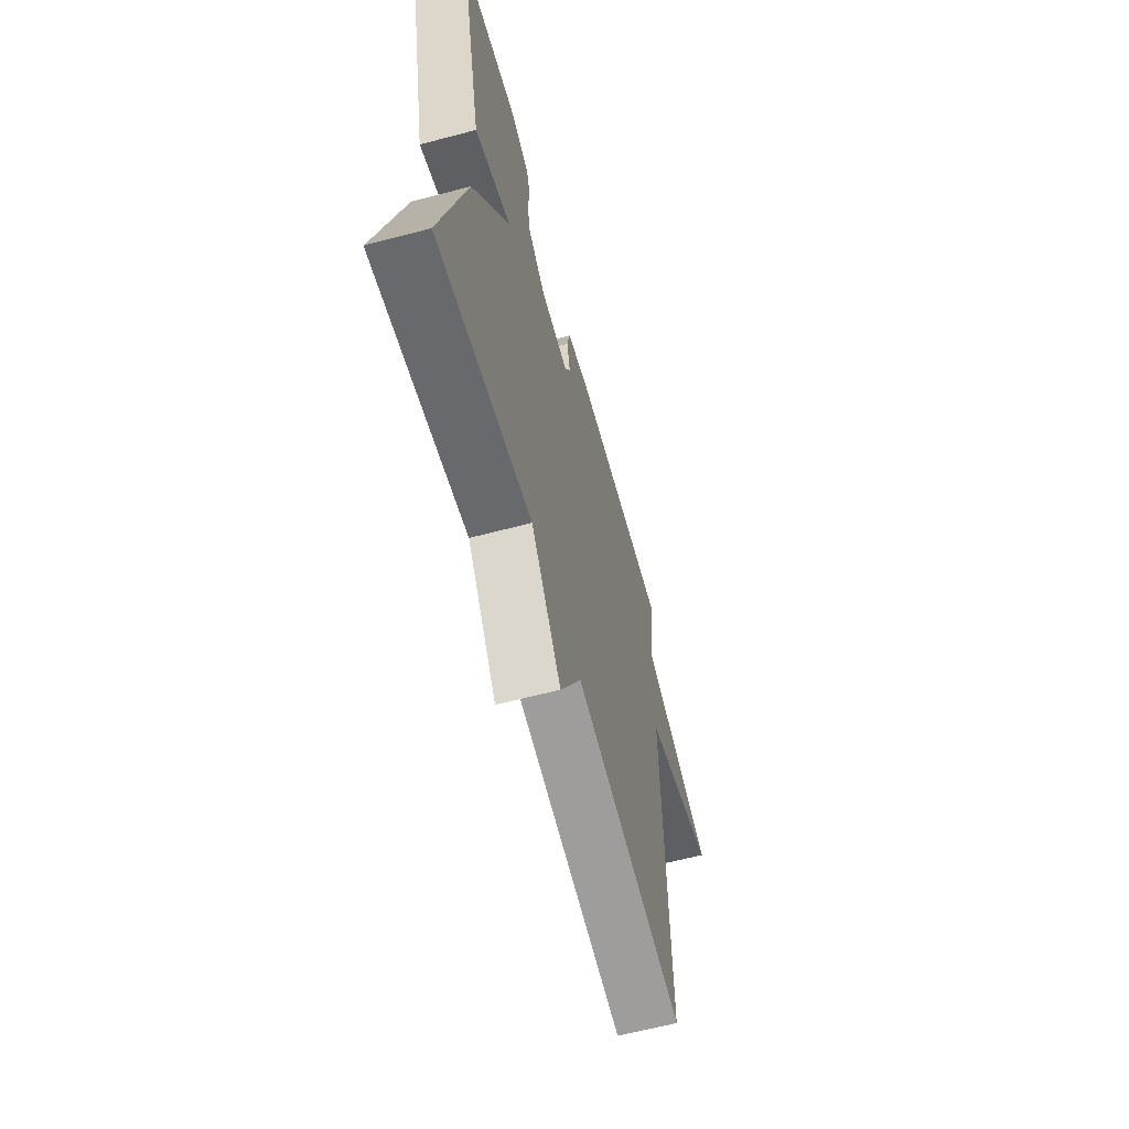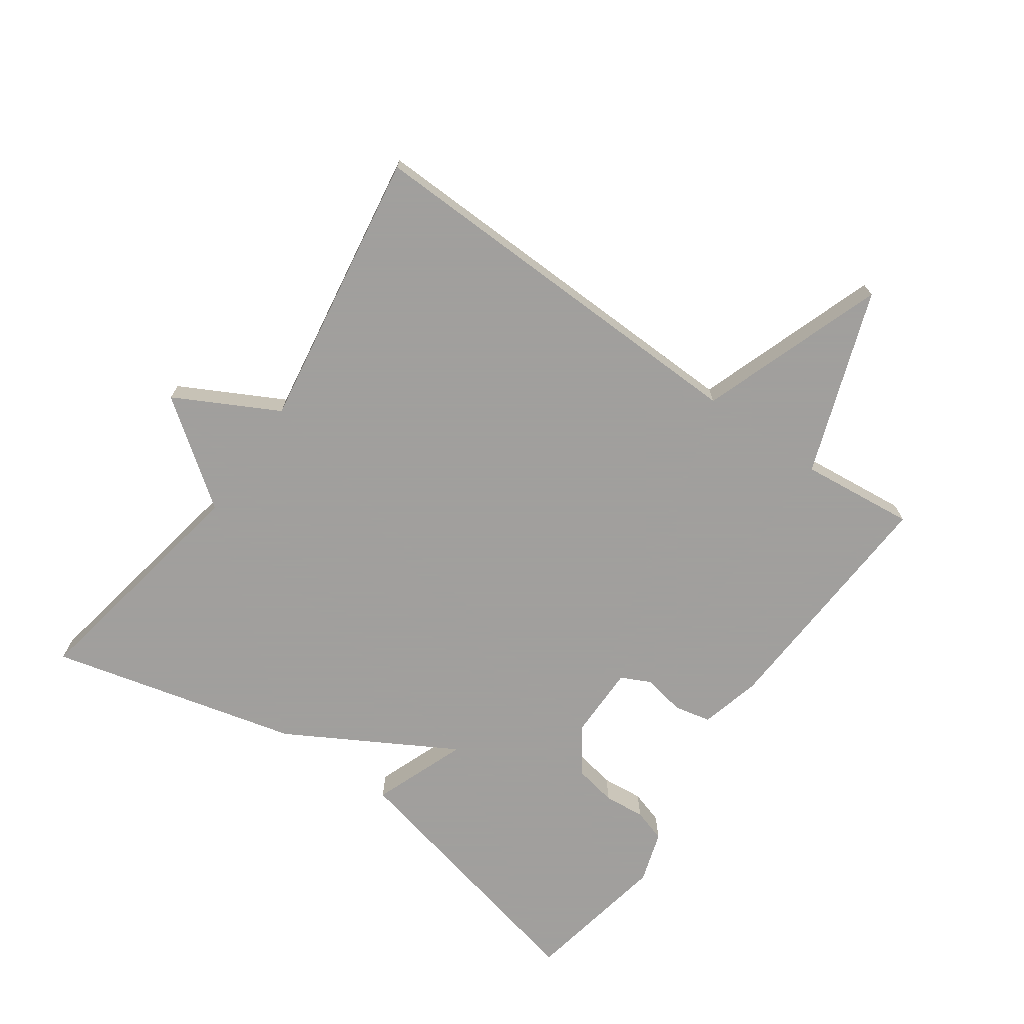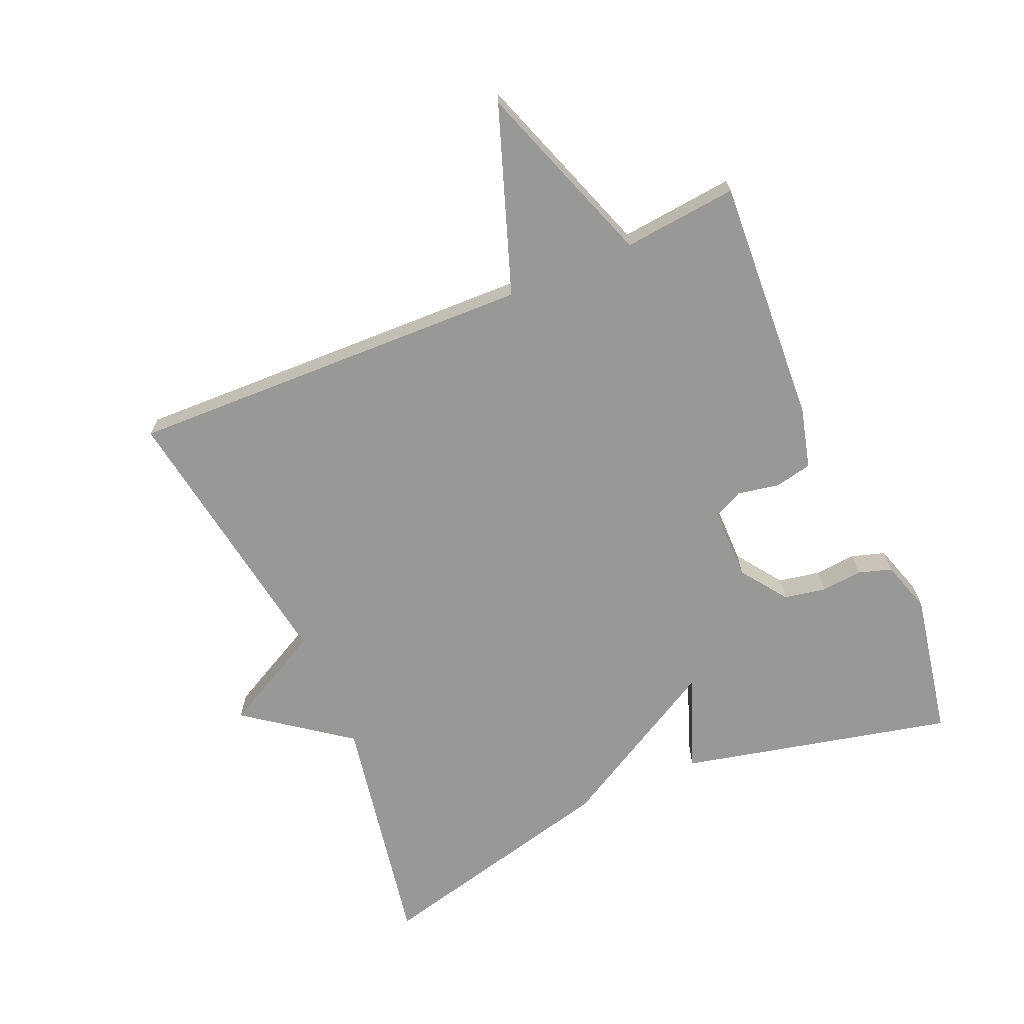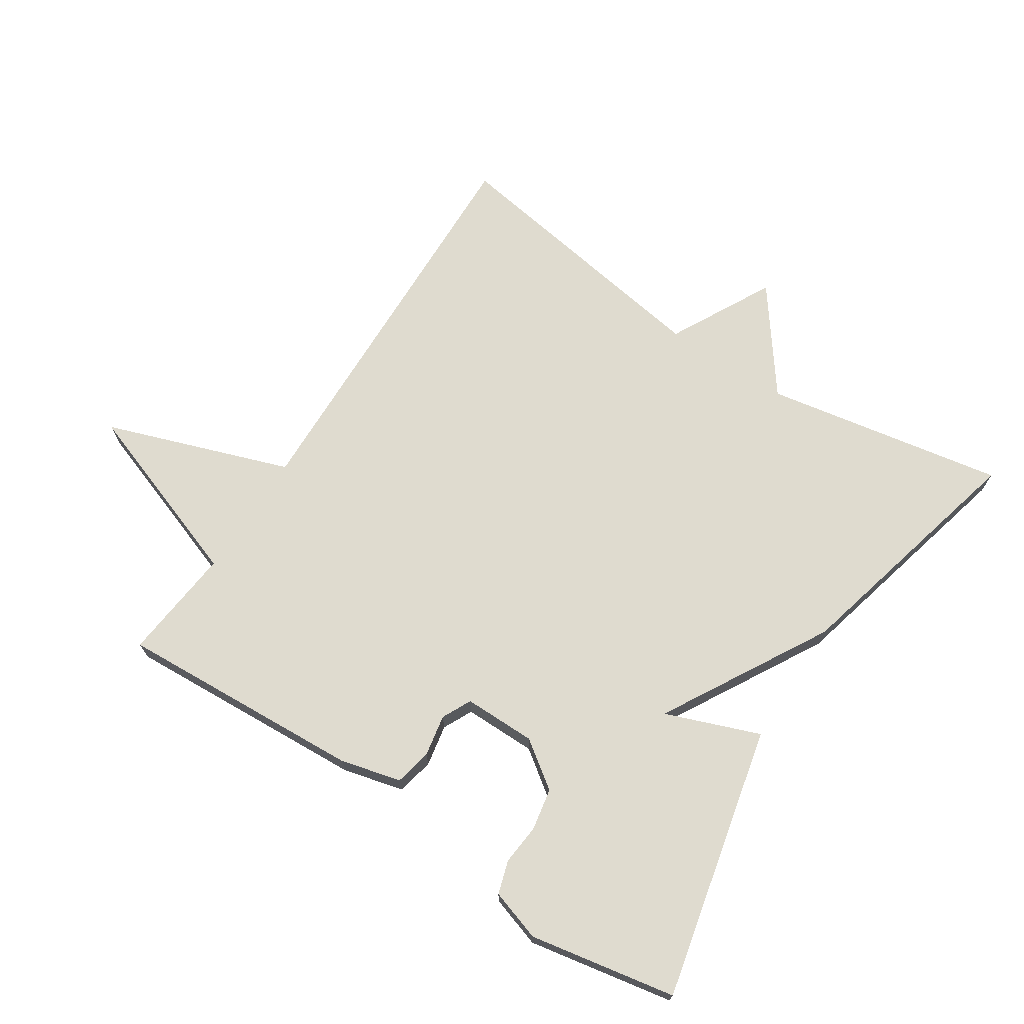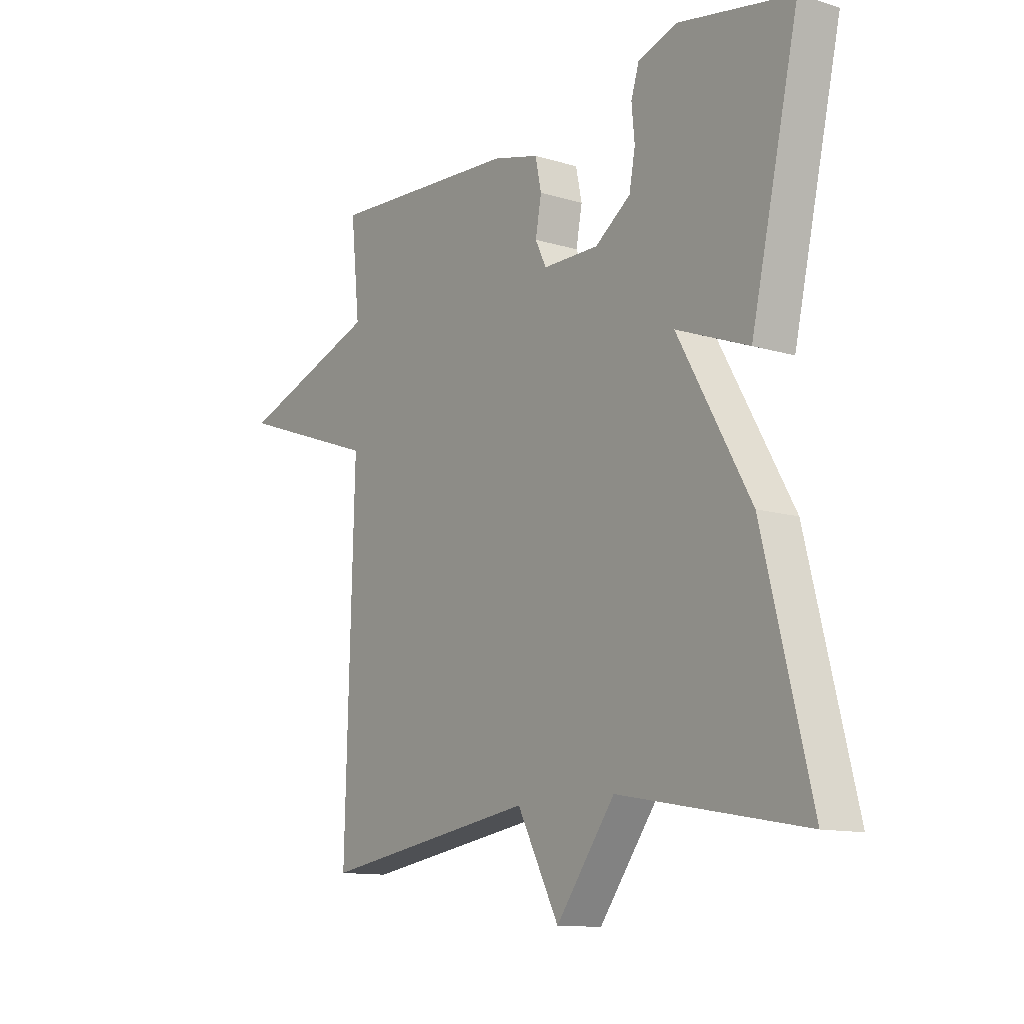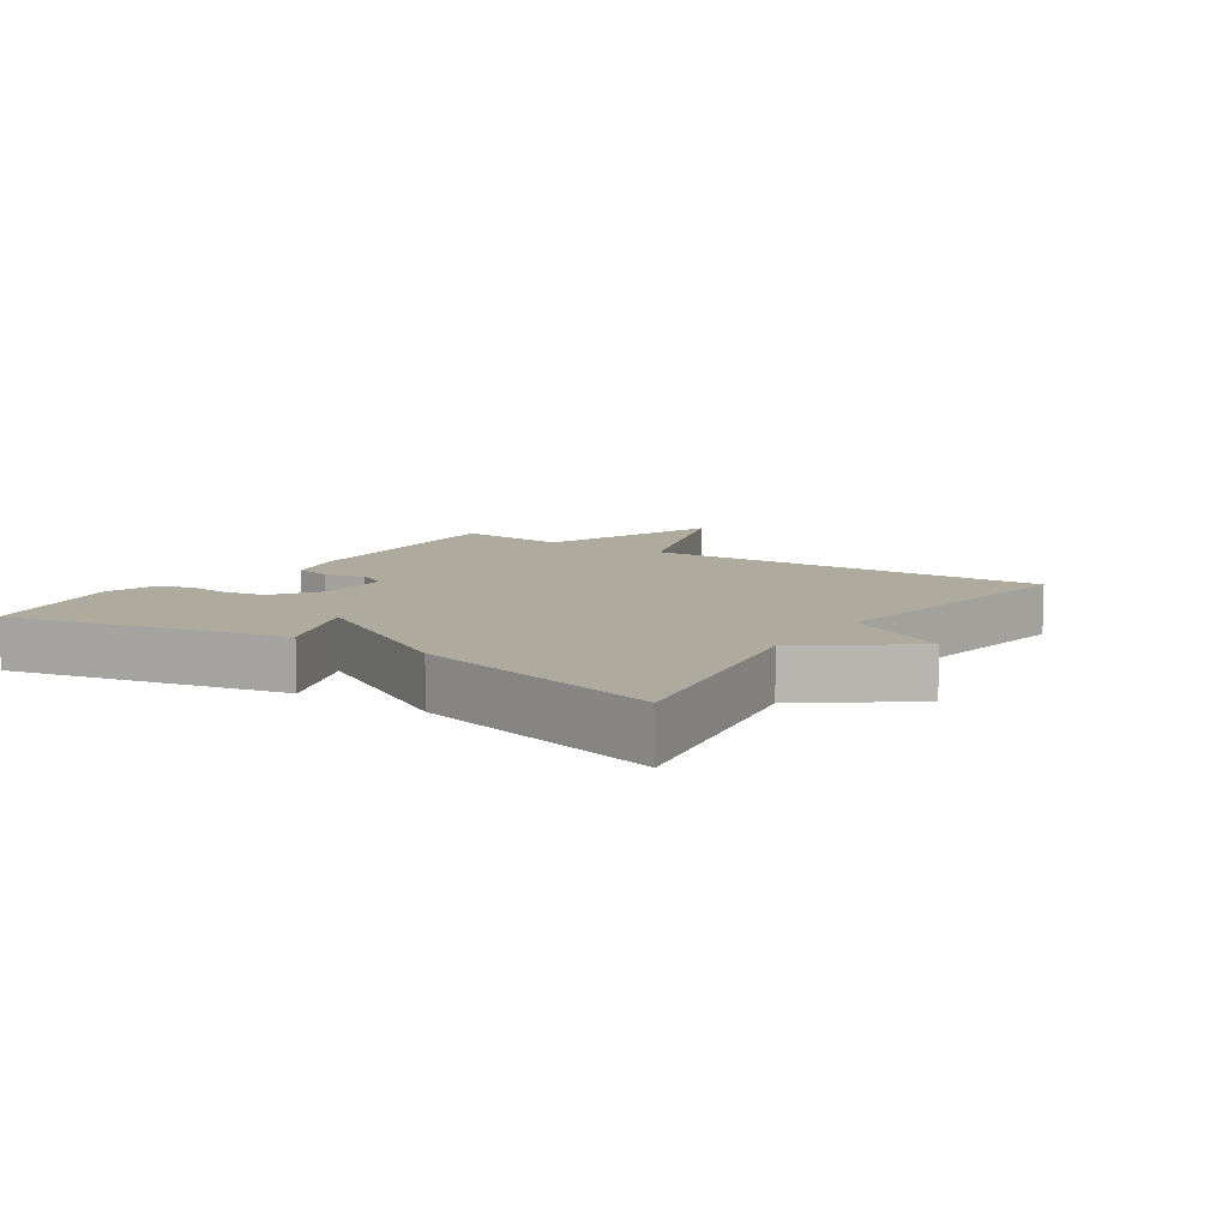
<metadata>
{"format":"obj","ext":"obj","renderer":"f3d","projection":"perspective","resolution":1024,"background":"white","views":[{"elev":-62.4,"azim":105.0,"up":"+Z"},{"elev":-71.5,"azim":-125.1,"up":"+Y"},{"elev":-68.5,"azim":-66.7,"up":"+Y"},{"elev":70.4,"azim":33.2,"up":"+Y"},{"elev":-12.0,"azim":54.0,"up":"+Z"},{"elev":9.3,"azim":123.8,"up":"+Y"}]}
</metadata>
<code>
v 0.5 0.07 -0.5
v 0.131 0.07 -0.433
v 0.014 0.07 -0.591
v -0.069 0.07 -0.433
v -0.5 0.07 -0.5
v -0.482 0.07 0.125
v -0.765 0.07 0.225
v -0.482 0.07 0.325
v -0.5 0.07 0.5
v -0.122 0.07 0.478
v -0.029 0.07 0.454
v -0.017 0.07 0.397
v -0.029 0.07 0.333
v -0.007 0.07 0.288
v 0.104 0.07 0.288
v 0.175 0.07 0.339
v 0.187 0.07 0.403
v 0.181 0.07 0.466
v 0.197 0.07 0.517
v 0.276 0.07 0.542
v 0.5 0.07 0.5
v 0.405 0.07 0.082
v 0.261 0.07 0.137
v 0.405 0.07 -0.118
v 0.5 0 -0.5
v 0.131 0 -0.433
v 0.014 0 -0.591
v -0.069 0 -0.433
v -0.5 0 -0.5
v -0.482 0 0.125
v -0.765 0 0.225
v -0.482 0 0.325
v -0.5 0 0.5
v -0.122 0 0.478
v -0.029 0 0.454
v -0.017 0 0.397
v -0.029 0 0.333
v -0.007 0 0.288
v 0.104 0 0.288
v 0.175 0 0.339
v 0.187 0 0.403
v 0.181 0 0.466
v 0.197 0 0.517
v 0.276 0 0.542
v 0.5 0 0.5
v 0.405 0 0.082
v 0.261 0 0.137
v 0.405 0 -0.118
f 23 24 1 2
f 21 22 23
f 20 21 23
f 19 20 23
f 18 19 23
f 17 18 23
f 23 2 3
f 17 23 3
f 16 17 3
f 15 16 3 4
f 4 5 6
f 15 4 6
f 14 15 6
f 6 7 8
f 14 6 8
f 13 14 8
f 11 12 13
f 10 11 13
f 9 10 13
f 8 9 13
f 26 25 48 47
f 47 46 45
f 47 45 44
f 47 44 43
f 47 43 42
f 47 42 41
f 27 26 47
f 27 47 41
f 27 41 40
f 28 27 40 39
f 30 29 28
f 30 28 39
f 30 39 38
f 32 31 30
f 32 30 38
f 32 38 37
f 37 36 35
f 37 35 34
f 37 34 33
f 37 33 32
f 1 25 26 2
f 2 26 27 3
f 3 27 28 4
f 4 28 29 5
f 5 29 30 6
f 6 30 31 7
f 7 31 32 8
f 8 32 33 9
f 9 33 34 10
f 10 34 35 11
f 11 35 36 12
f 12 36 37 13
f 13 37 38 14
f 14 38 39 15
f 15 39 40 16
f 16 40 41 17
f 17 41 42 18
f 18 42 43 19
f 19 43 44 20
f 20 44 45 21
f 21 45 46 22
f 22 46 47 23
f 23 47 48 24
f 24 48 25 1

</code>
